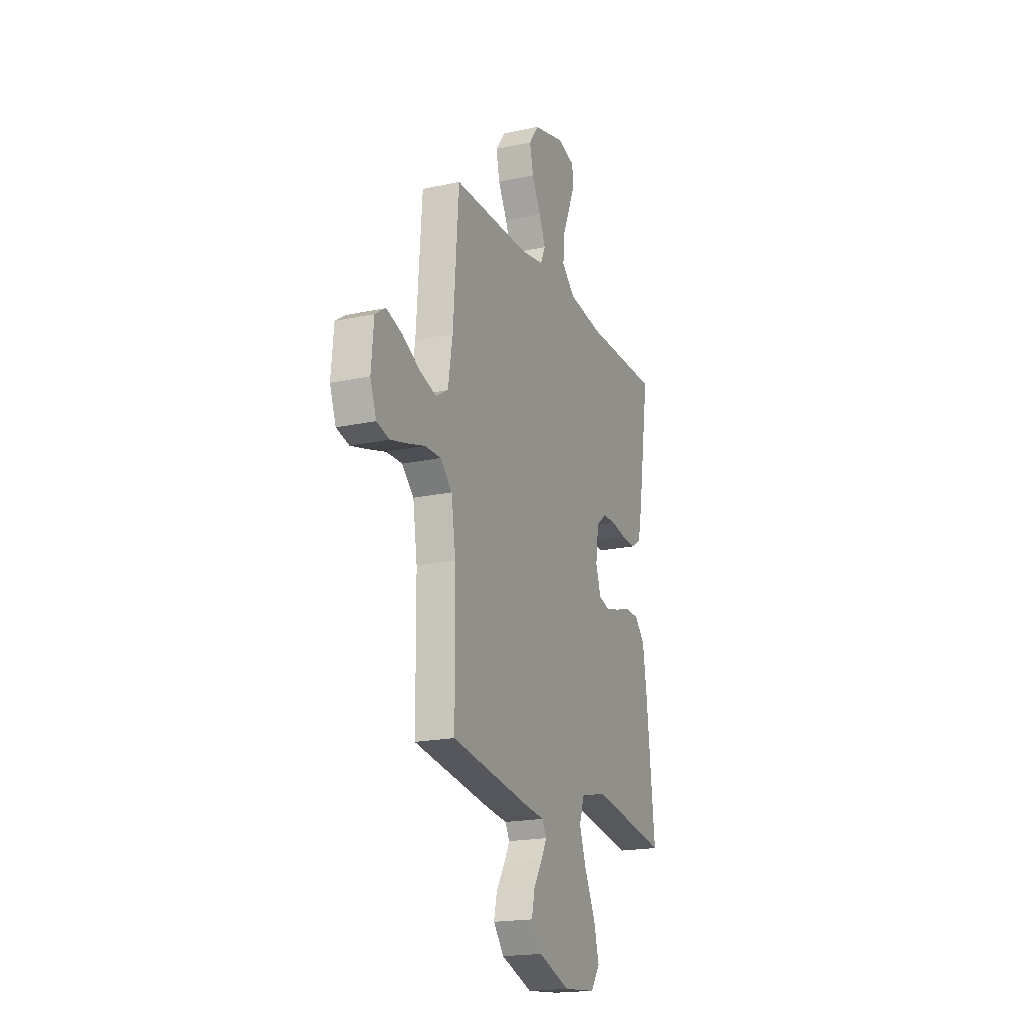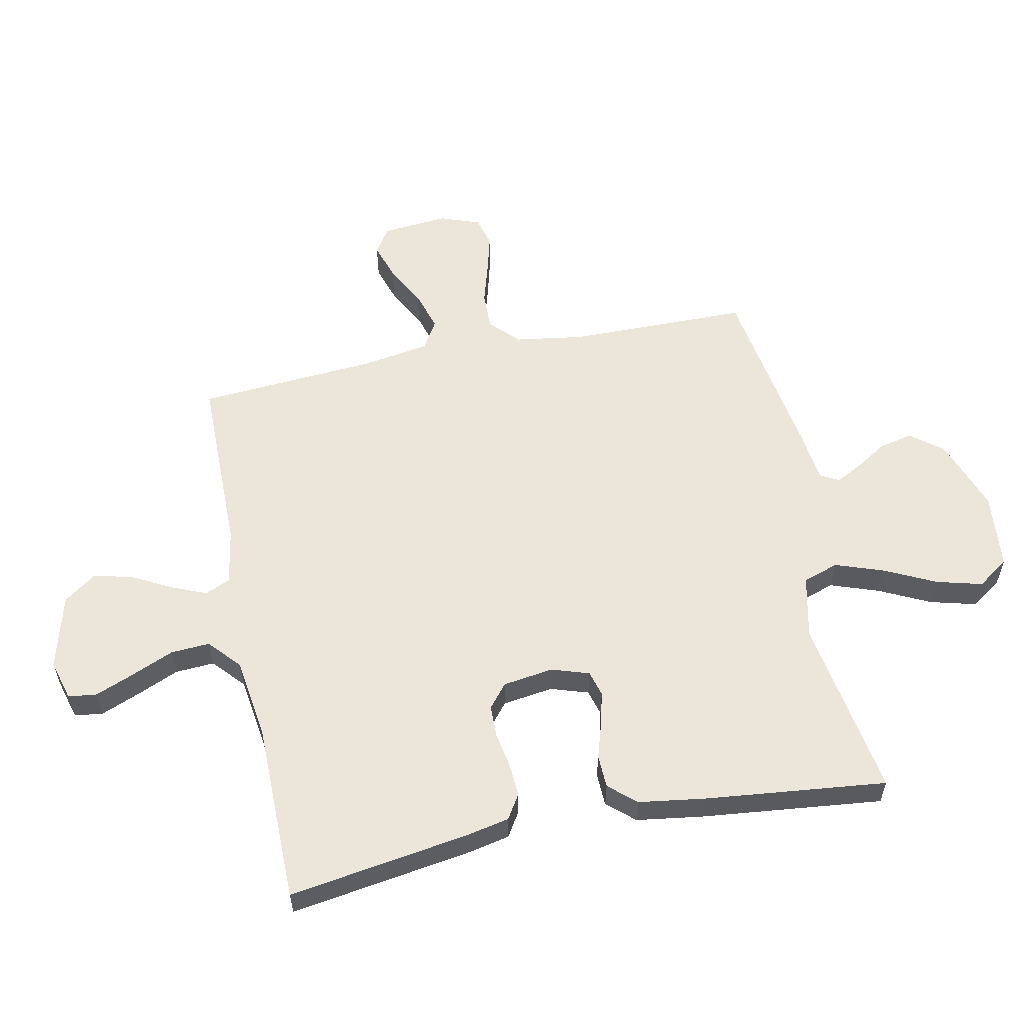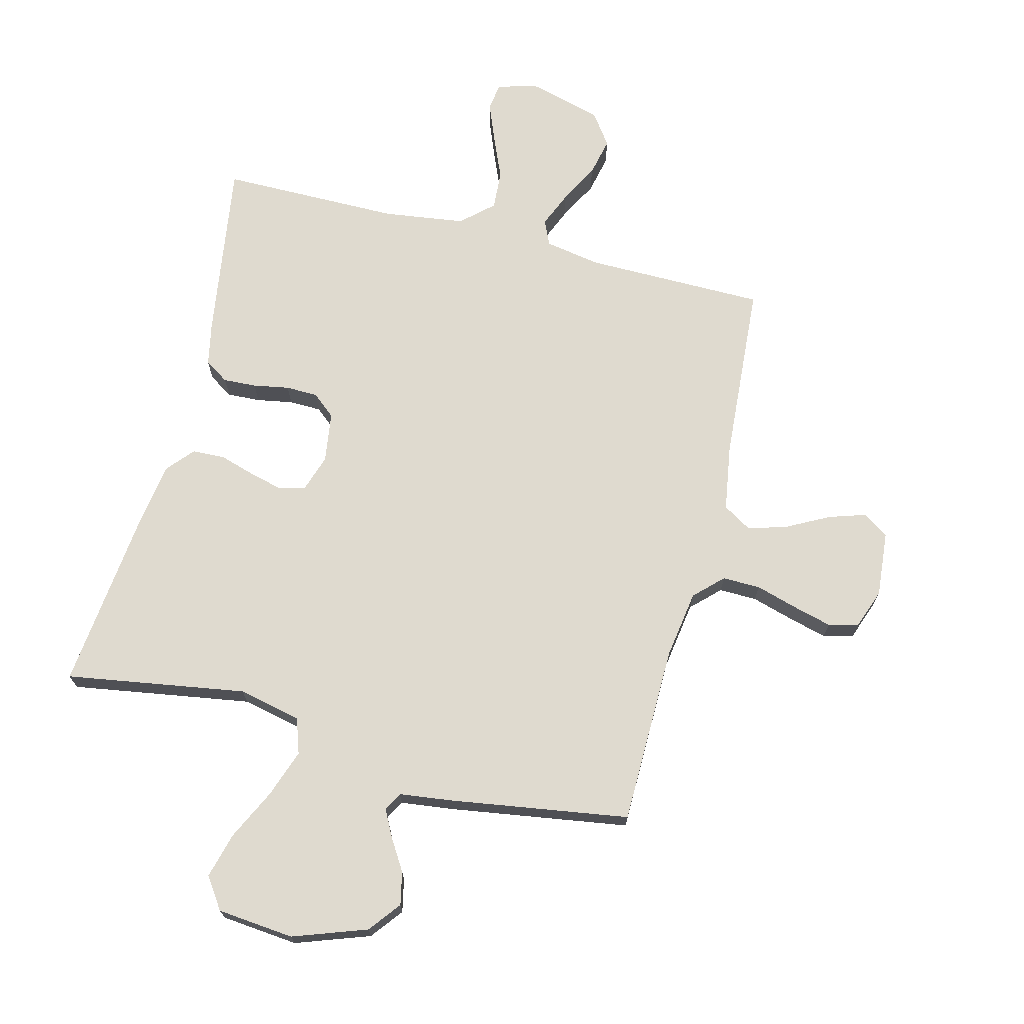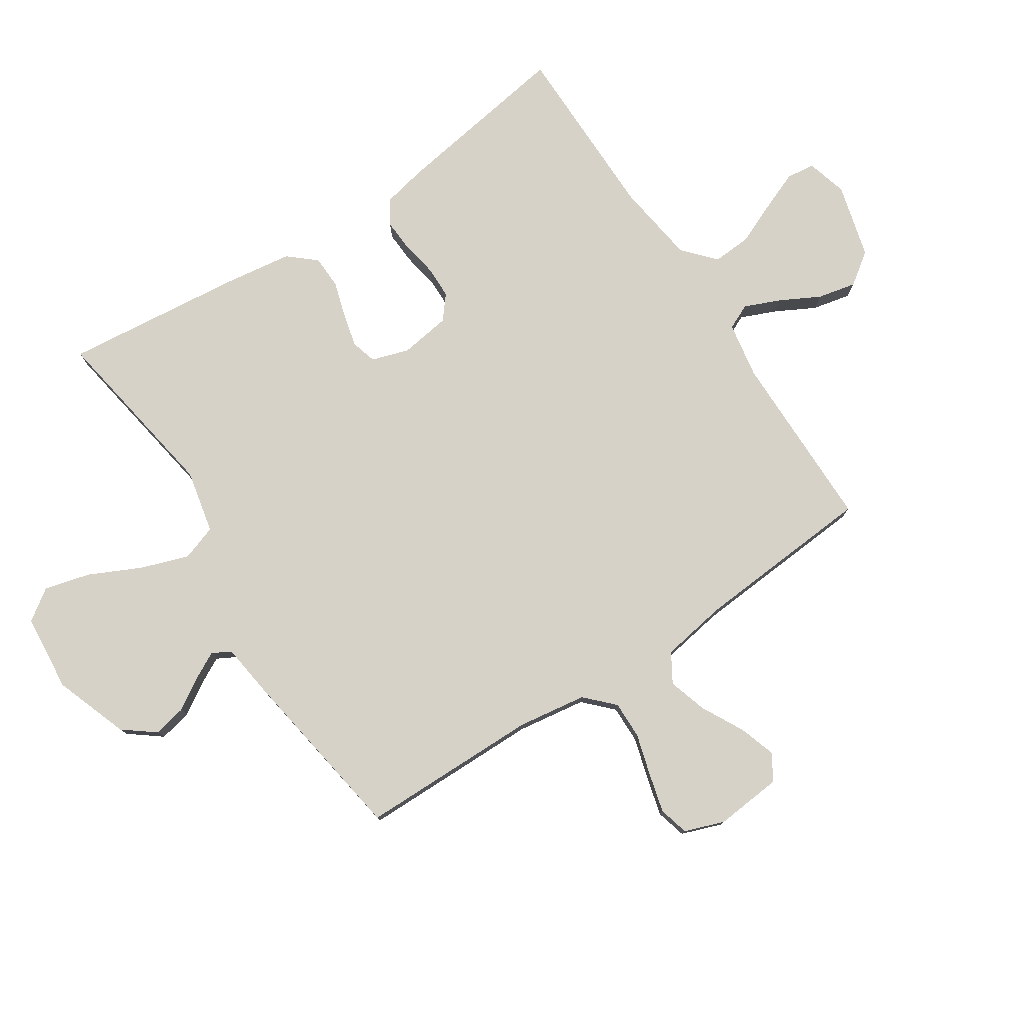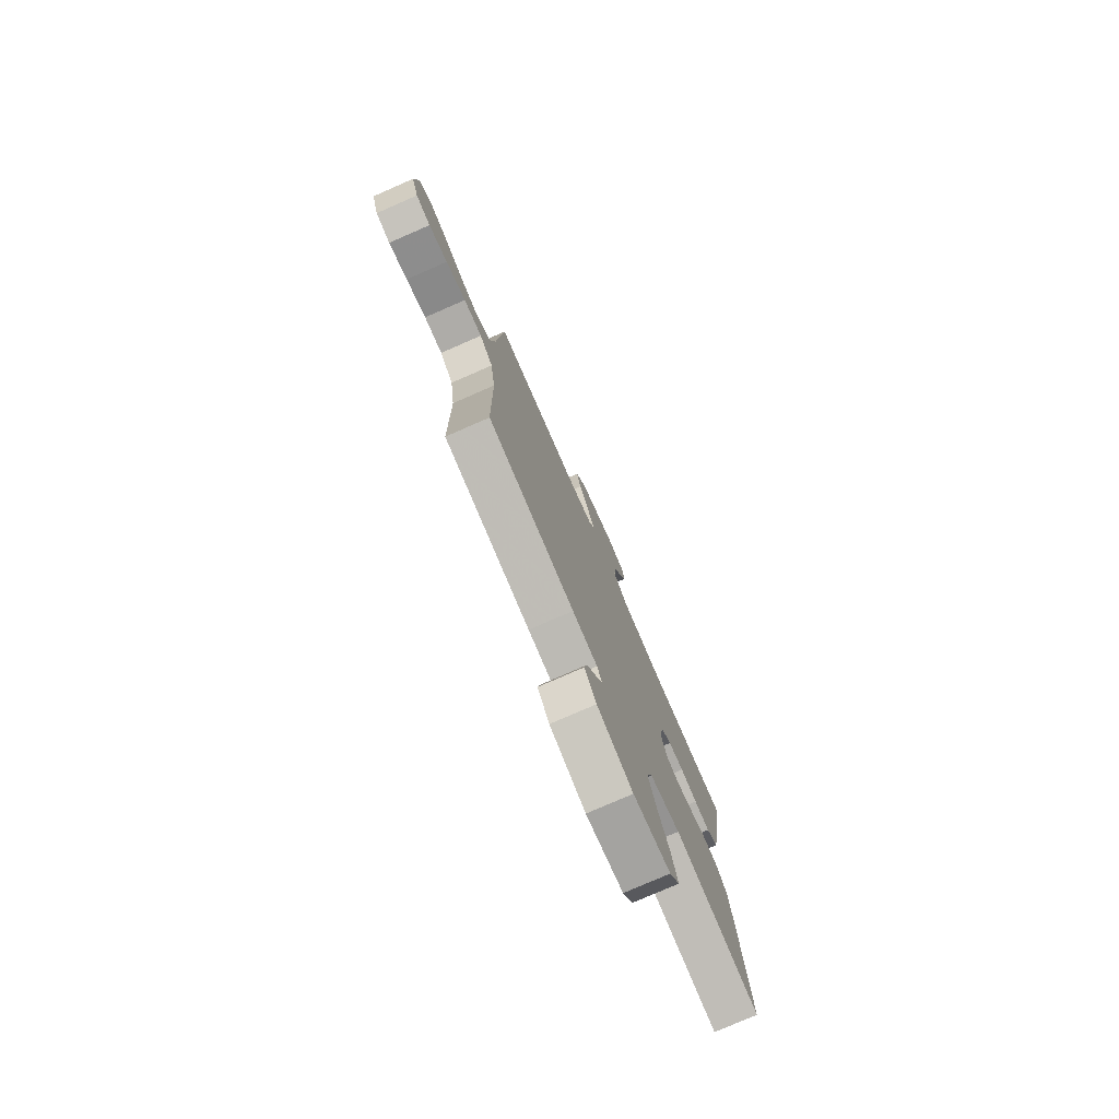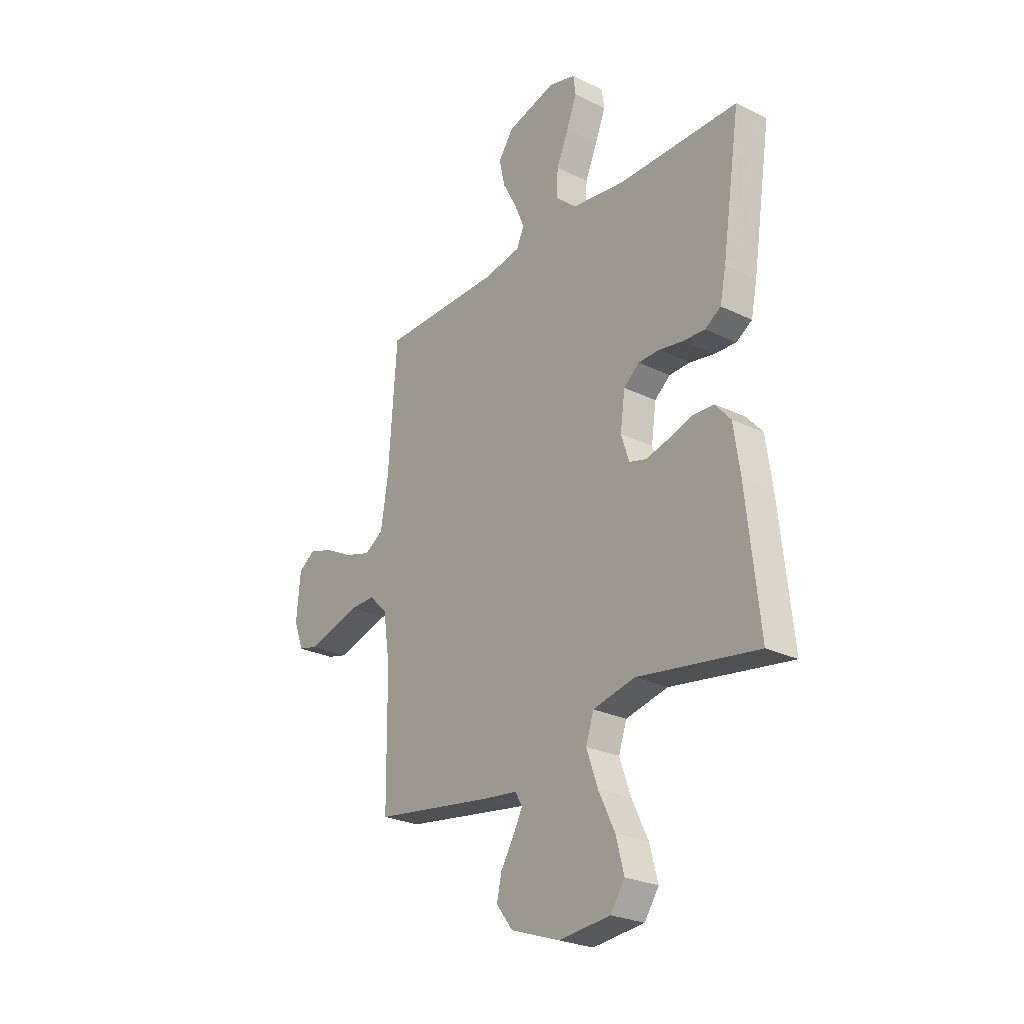
<metadata>
{"format":"obj","ext":"obj","renderer":"f3d","projection":"perspective","resolution":1024,"background":"white","views":[{"elev":-19.3,"azim":-67.8,"up":"+Z"},{"elev":57.5,"azim":78.5,"up":"+Y"},{"elev":70.6,"azim":-165.6,"up":"+Y"},{"elev":78.3,"azim":-123.3,"up":"+Y"},{"elev":-77.7,"azim":-66.4,"up":"+Z"},{"elev":-26.1,"azim":52.4,"up":"+Z"}]}
</metadata>
<code>
v -0.5 0.07 -0.5
v -0.503 0.07 -0.2
v -0.52 0.07 -0.086
v -0.566 0.07 -0.041
v -0.629 0.07 -0.042
v -0.698 0.07 -0.062
v -0.763 0.07 -0.079
v -0.813 0.07 -0.066
v -0.837 0.07 0
v -0.827 0.07 0.11
v -0.785 0.07 0.138
v -0.723 0.07 0.118
v -0.653 0.07 0.081
v -0.588 0.07 0.061
v -0.54 0.07 0.09
v -0.522 0.07 0.2
v -0.5 0.07 0.5
v -0.2 0.07 0.501
v -0.107 0.07 0.517
v -0.088 0.07 0.559
v -0.113 0.07 0.618
v -0.148 0.07 0.684
v -0.162 0.07 0.748
v -0.124 0.07 0.801
v 0 0.07 0.834
v 0.067 0.07 0.815
v 0.073 0.07 0.768
v 0.047 0.07 0.703
v 0.017 0.07 0.633
v 0.013 0.07 0.568
v 0.065 0.07 0.521
v 0.2 0.07 0.502
v 0.5 0.07 0.5
v 0.454 0.07 0.2
v 0.439 0.07 0.128
v 0.399 0.07 0.103
v 0.344 0.07 0.106
v 0.284 0.07 0.117
v 0.231 0.07 0.116
v 0.192 0.07 0.084
v 0.18 0.07 0
v 0.2 0.07 -0.062
v 0.243 0.07 -0.074
v 0.299 0.07 -0.06
v 0.358 0.07 -0.042
v 0.413 0.07 -0.044
v 0.452 0.07 -0.089
v 0.468 0.07 -0.2
v 0.5 0.07 -0.5
v 0.2 0.07 -0.451
v 0.095 0.07 -0.474
v 0.075 0.07 -0.533
v 0.103 0.07 -0.613
v 0.144 0.07 -0.698
v 0.164 0.07 -0.774
v 0.128 0.07 -0.826
v 0 0.07 -0.838
v -0.123 0.07 -0.794
v -0.164 0.07 -0.741
v -0.152 0.07 -0.686
v -0.119 0.07 -0.633
v -0.096 0.07 -0.589
v -0.113 0.07 -0.558
v -0.2 0.07 -0.547
v -0.5 0 -0.5
v -0.503 0 -0.2
v -0.52 0 -0.086
v -0.566 0 -0.041
v -0.629 0 -0.042
v -0.698 0 -0.062
v -0.763 0 -0.079
v -0.813 0 -0.066
v -0.837 0 0
v -0.827 0 0.11
v -0.785 0 0.138
v -0.723 0 0.118
v -0.653 0 0.081
v -0.588 0 0.061
v -0.54 0 0.09
v -0.522 0 0.2
v -0.5 0 0.5
v -0.2 0 0.501
v -0.107 0 0.517
v -0.088 0 0.559
v -0.113 0 0.618
v -0.148 0 0.684
v -0.162 0 0.748
v -0.124 0 0.801
v 0 0 0.834
v 0.067 0 0.815
v 0.073 0 0.768
v 0.047 0 0.703
v 0.017 0 0.633
v 0.013 0 0.568
v 0.065 0 0.521
v 0.2 0 0.502
v 0.5 0 0.5
v 0.454 0 0.2
v 0.439 0 0.128
v 0.399 0 0.103
v 0.344 0 0.106
v 0.284 0 0.117
v 0.231 0 0.116
v 0.192 0 0.084
v 0.18 0 0
v 0.2 0 -0.062
v 0.243 0 -0.074
v 0.299 0 -0.06
v 0.358 0 -0.042
v 0.413 0 -0.044
v 0.452 0 -0.089
v 0.468 0 -0.2
v 0.5 0 -0.5
v 0.2 0 -0.451
v 0.095 0 -0.474
v 0.075 0 -0.533
v 0.103 0 -0.613
v 0.144 0 -0.698
v 0.164 0 -0.774
v 0.128 0 -0.826
v 0 0 -0.838
v -0.123 0 -0.794
v -0.164 0 -0.741
v -0.152 0 -0.686
v -0.119 0 -0.633
v -0.096 0 -0.589
v -0.113 0 -0.558
v -0.2 0 -0.547
f 63 64 1 2
f 59 60 61
f 58 59 61
f 57 58 61
f 56 57 61
f 55 56 61
f 54 55 61
f 53 54 61
f 52 53 61 62
f 51 52 62 63
f 48 49 50
f 47 48 50
f 46 47 50
f 45 46 50
f 44 45 50
f 43 44 50 51
f 63 2 3
f 51 63 3
f 43 51 3
f 42 43 3
f 36 37 38
f 35 36 38
f 34 35 38
f 33 34 38
f 32 33 38
f 31 32 38 39
f 30 31 39 40
f 27 28 29
f 26 27 29
f 25 26 29
f 24 25 29
f 23 24 29
f 22 23 29
f 21 22 29
f 20 21 29 30
f 30 40 41
f 20 30 41
f 19 20 41
f 16 17 18
f 41 42 3
f 19 41 3
f 18 19 3
f 16 18 3
f 15 16 3
f 11 12 13
f 10 11 13
f 9 10 13
f 8 9 13
f 7 8 13
f 6 7 13
f 5 6 13
f 14 15 3 4
f 4 5 13 14
f 66 65 128 127
f 125 124 123
f 125 123 122
f 125 122 121
f 125 121 120
f 125 120 119
f 125 119 118
f 125 118 117
f 126 125 117 116
f 127 126 116 115
f 114 113 112
f 114 112 111
f 114 111 110
f 114 110 109
f 114 109 108
f 115 114 108 107
f 67 66 127
f 67 127 115
f 67 115 107
f 67 107 106
f 102 101 100
f 102 100 99
f 102 99 98
f 102 98 97
f 102 97 96
f 103 102 96 95
f 104 103 95 94
f 93 92 91
f 93 91 90
f 93 90 89
f 93 89 88
f 93 88 87
f 93 87 86
f 93 86 85
f 94 93 85 84
f 105 104 94
f 105 94 84
f 105 84 83
f 82 81 80
f 67 106 105
f 67 105 83
f 67 83 82
f 67 82 80
f 67 80 79
f 77 76 75
f 77 75 74
f 77 74 73
f 77 73 72
f 77 72 71
f 77 71 70
f 77 70 69
f 68 67 79 78
f 78 77 69 68
f 1 65 66 2
f 2 66 67 3
f 3 67 68 4
f 4 68 69 5
f 5 69 70 6
f 6 70 71 7
f 7 71 72 8
f 8 72 73 9
f 9 73 74 10
f 10 74 75 11
f 11 75 76 12
f 12 76 77 13
f 13 77 78 14
f 14 78 79 15
f 15 79 80 16
f 16 80 81 17
f 17 81 82 18
f 18 82 83 19
f 19 83 84 20
f 20 84 85 21
f 21 85 86 22
f 22 86 87 23
f 23 87 88 24
f 24 88 89 25
f 25 89 90 26
f 26 90 91 27
f 27 91 92 28
f 28 92 93 29
f 29 93 94 30
f 30 94 95 31
f 31 95 96 32
f 32 96 97 33
f 33 97 98 34
f 34 98 99 35
f 35 99 100 36
f 36 100 101 37
f 37 101 102 38
f 38 102 103 39
f 39 103 104 40
f 40 104 105 41
f 41 105 106 42
f 42 106 107 43
f 43 107 108 44
f 44 108 109 45
f 45 109 110 46
f 46 110 111 47
f 47 111 112 48
f 48 112 113 49
f 49 113 114 50
f 50 114 115 51
f 51 115 116 52
f 52 116 117 53
f 53 117 118 54
f 54 118 119 55
f 55 119 120 56
f 56 120 121 57
f 57 121 122 58
f 58 122 123 59
f 59 123 124 60
f 60 124 125 61
f 61 125 126 62
f 62 126 127 63
f 63 127 128 64
f 64 128 65 1

</code>
